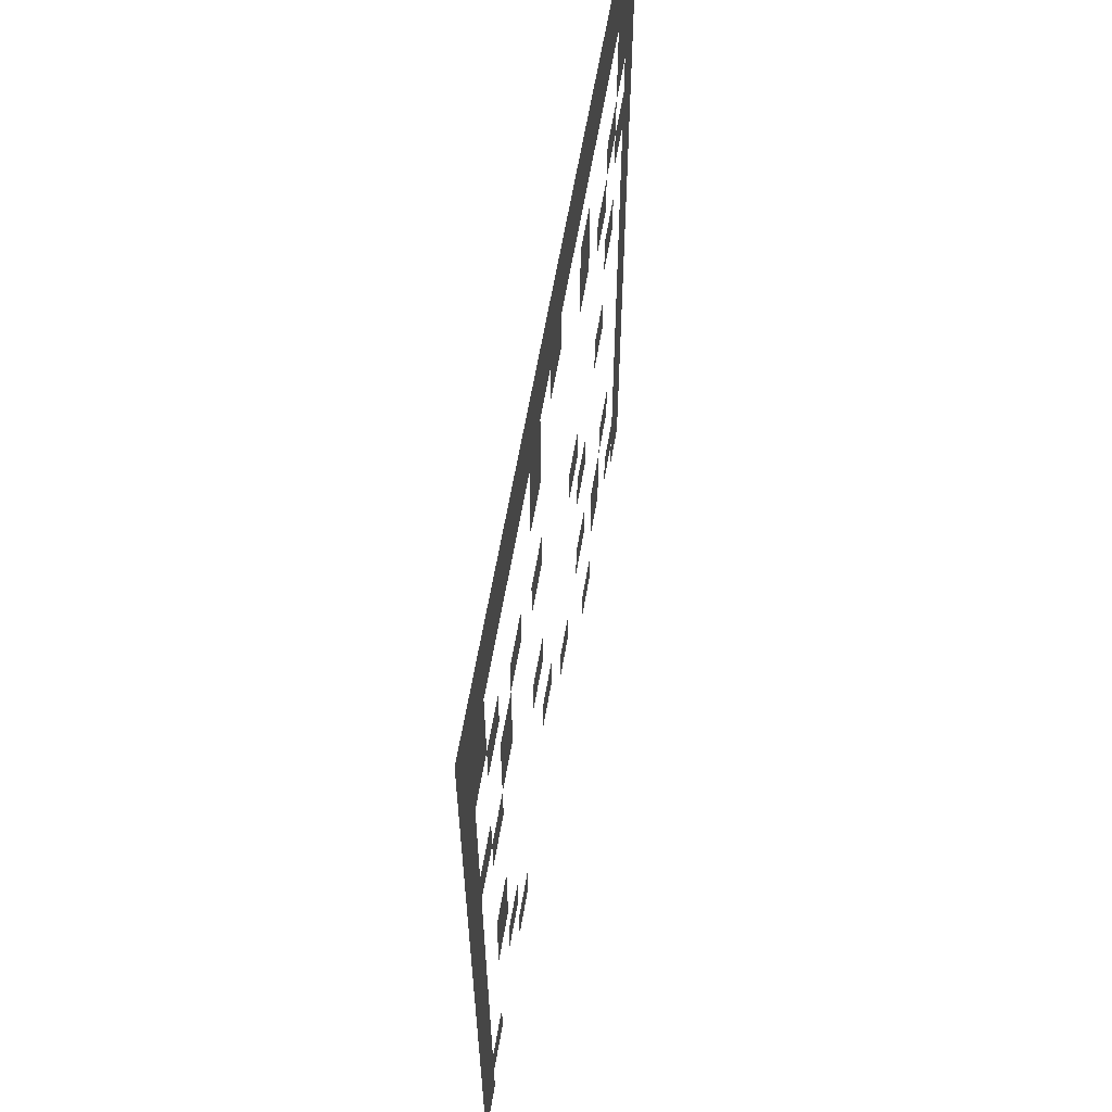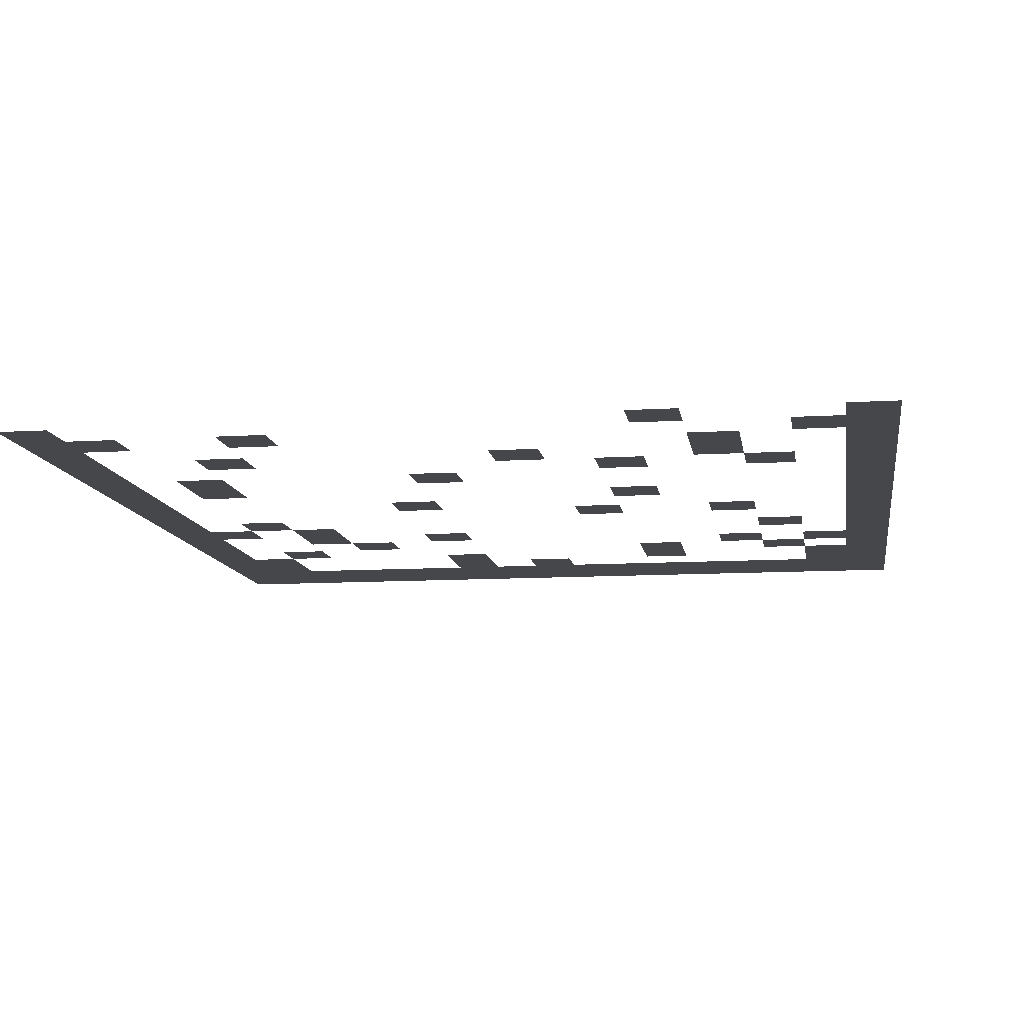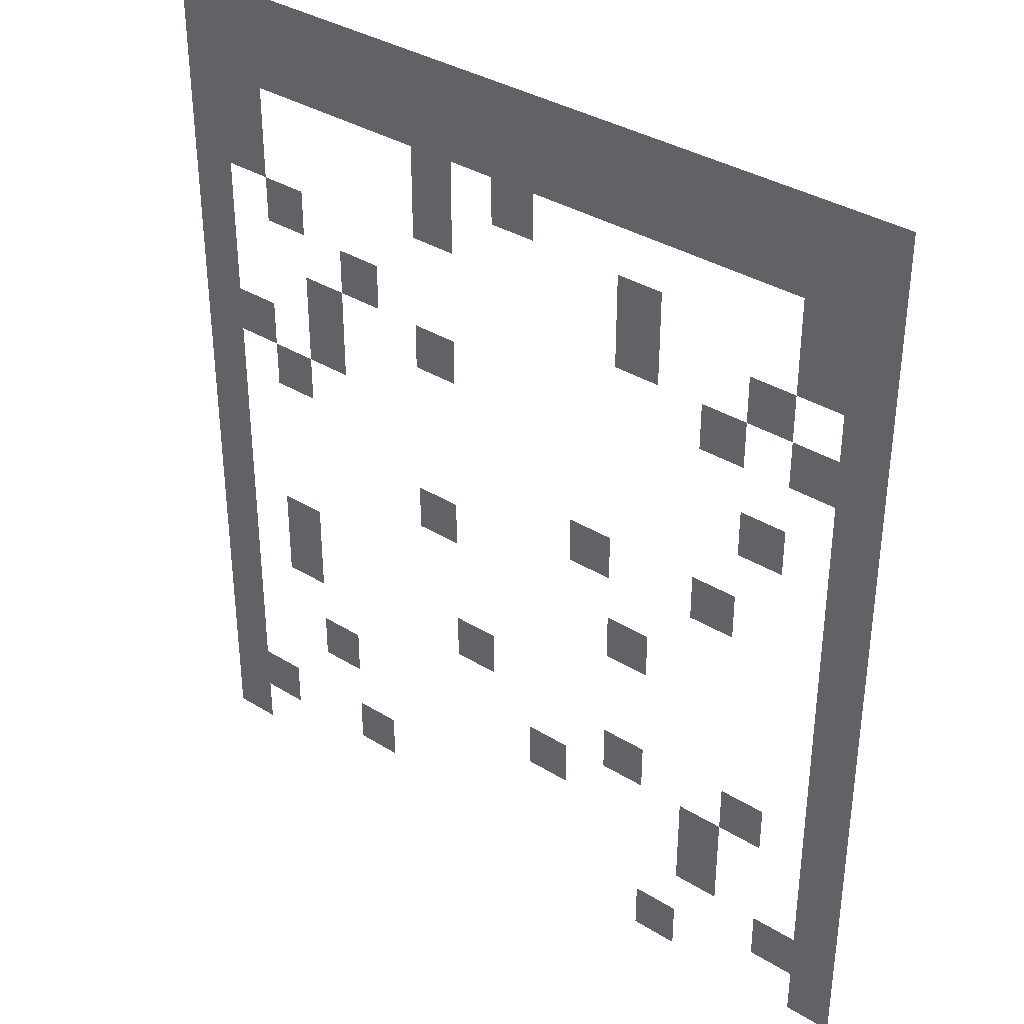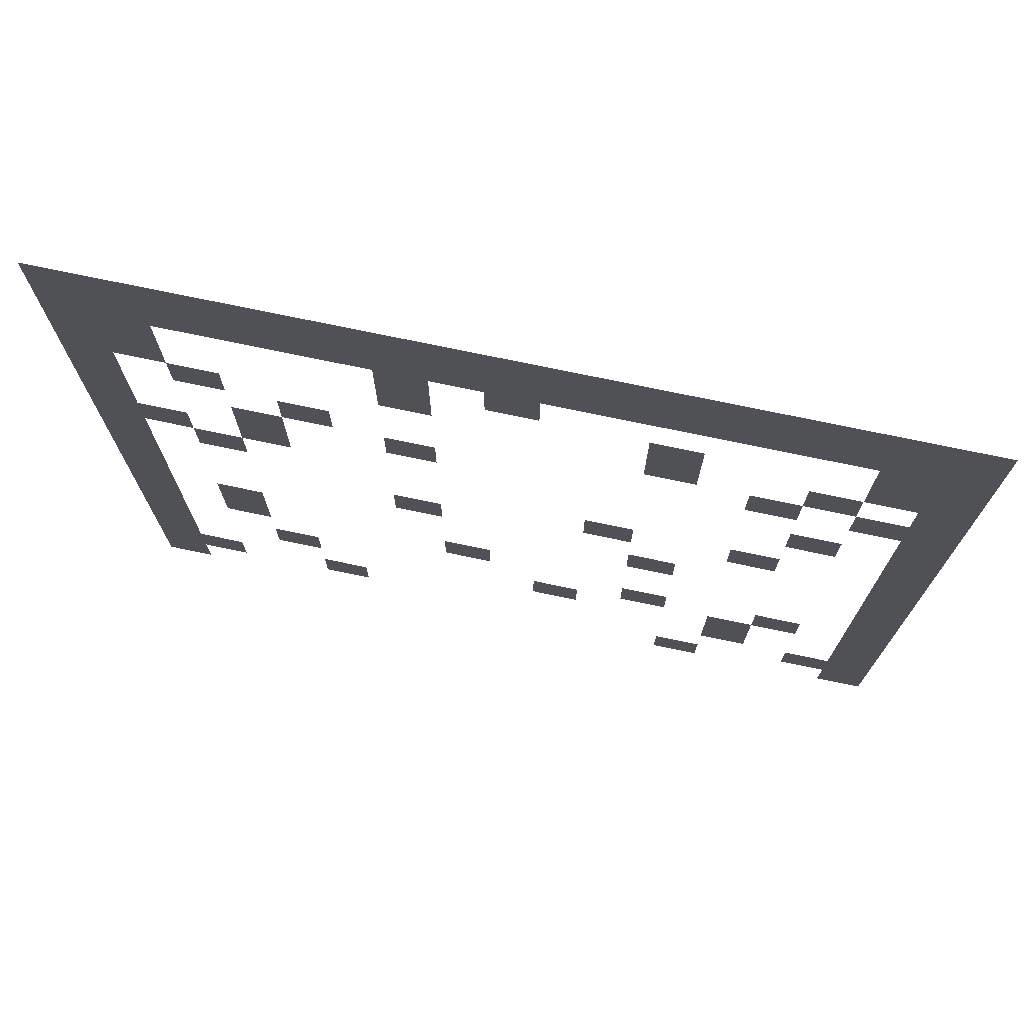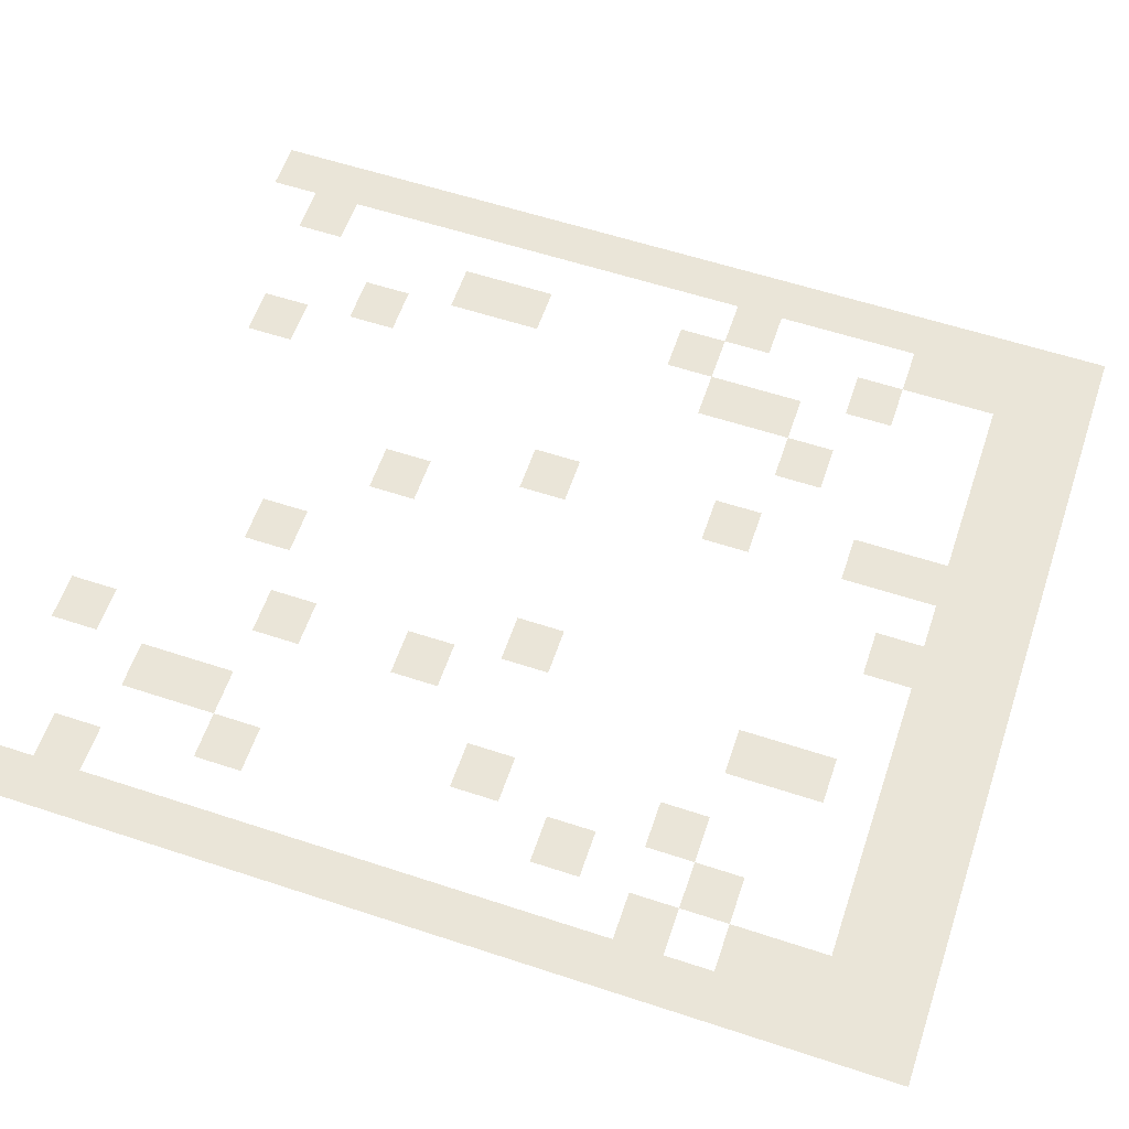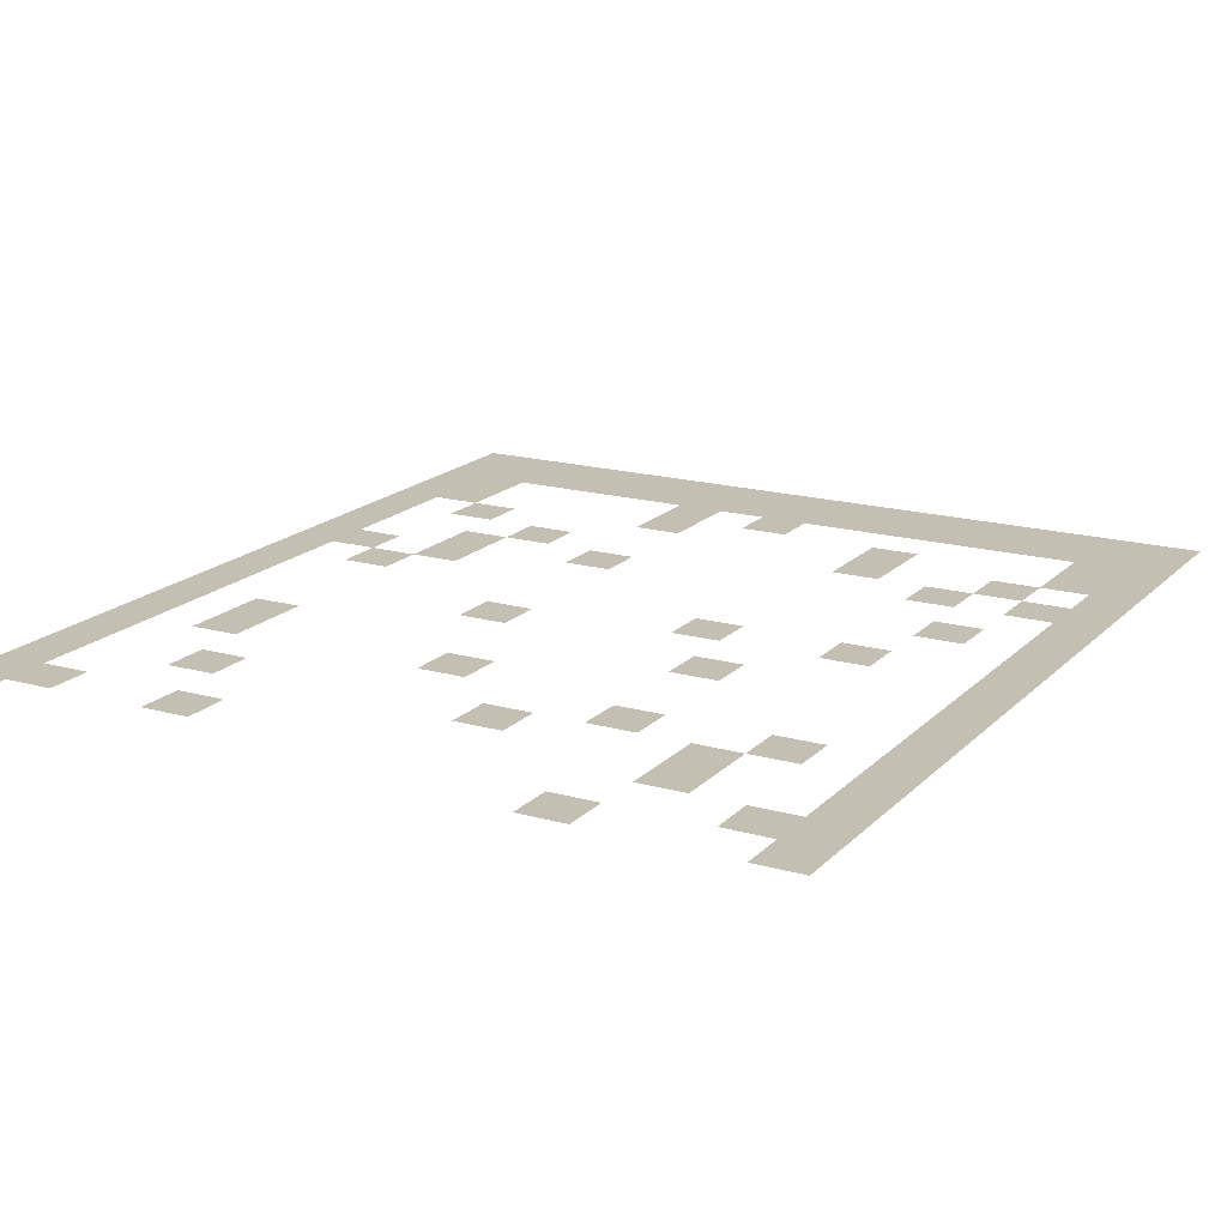
<metadata>
{"format":"obj","ext":"obj","renderer":"f3d","projection":"perspective","resolution":1024,"background":"white","views":[{"elev":62.2,"azim":-80.3,"up":"+Y"},{"elev":-10.8,"azim":8.6,"up":"+Z"},{"elev":35.8,"azim":39.1,"up":"+Y"},{"elev":74.6,"azim":11.8,"up":"+Y"},{"elev":59.2,"azim":108.7,"up":"+Z"},{"elev":17.7,"azim":29.0,"up":"+Z"}]}
</metadata>
<code>
v -256 -304 0
v -272 -304 0
v -272 -288 0
v -256 -288 0
v -64 -304 0
v -80 -304 0
v -80 -288 0
v -64 -288 0
v 0 -304 0
v -16 -304 0
v -16 -288 0
v 0 -288 0
v -256 -288 0
v -272 -288 0
v -272 -272 0
v -256 -272 0
v -240 -288 0
v -256 -288 0
v -256 -272 0
v -240 -272 0
v -192 -288 0
v -208 -288 0
v -208 -272 0
v -192 -272 0
v -16 -288 0
v -32 -288 0
v -32 -272 0
v -16 -272 0
v 0 -288 0
v -16 -288 0
v -16 -272 0
v 0 -272 0
v -256 -272 0
v -272 -272 0
v -272 -256 0
v -256 -256 0
v -48 -272 0
v -64 -272 0
v -64 -256 0
v -48 -256 0
v 0 -272 0
v -16 -272 0
v -16 -256 0
v 0 -256 0
v -256 -256 0
v -272 -256 0
v -272 -240 0
v -256 -240 0
v -208 -256 0
v -224 -256 0
v -224 -240 0
v -208 -240 0
v -112 -256 0
v -128 -256 0
v -128 -240 0
v -112 -240 0
v -48 -256 0
v -64 -256 0
v -64 -240 0
v -48 -240 0
v 0 -256 0
v -16 -256 0
v -16 -240 0
v 0 -240 0
v -256 -240 0
v -272 -240 0
v -272 -224 0
v -256 -224 0
v -80 -240 0
v -96 -240 0
v -96 -224 0
v -80 -224 0
v -32 -240 0
v -48 -240 0
v -48 -224 0
v -32 -224 0
v 0 -240 0
v -16 -240 0
v -16 -224 0
v 0 -224 0
v -256 -224 0
v -272 -224 0
v -272 -208 0
v -256 -208 0
v -224 -224 0
v -240 -224 0
v -240 -208 0
v -224 -208 0
v -144 -224 0
v -160 -224 0
v -160 -208 0
v -144 -208 0
v 0 -224 0
v -16 -224 0
v -16 -208 0
v 0 -208 0
v -256 -208 0
v -272 -208 0
v -272 -192 0
v -256 -192 0
v -224 -208 0
v -240 -208 0
v -240 -192 0
v -224 -192 0
v 0 -208 0
v -16 -208 0
v -16 -192 0
v 0 -192 0
v -256 -192 0
v -272 -192 0
v -272 -176 0
v -256 -176 0
v -80 -192 0
v -96 -192 0
v -96 -176 0
v -80 -176 0
v 0 -192 0
v -16 -192 0
v -16 -176 0
v 0 -176 0
v -256 -176 0
v -272 -176 0
v -272 -160 0
v -256 -160 0
v -160 -176 0
v -176 -176 0
v -176 -160 0
v -160 -160 0
v 0 -176 0
v -16 -176 0
v -16 -160 0
v 0 -160 0
v -256 -160 0
v -272 -160 0
v -272 -144 0
v -256 -144 0
v -96 -160 0
v -112 -160 0
v -112 -144 0
v -96 -144 0
v -48 -160 0
v -64 -160 0
v -64 -144 0
v -48 -144 0
v 0 -160 0
v -16 -160 0
v -16 -144 0
v 0 -144 0
v -256 -144 0
v -272 -144 0
v -272 -128 0
v -256 -128 0
v -224 -144 0
v -240 -144 0
v -240 -128 0
v -224 -128 0
v 0 -144 0
v -16 -144 0
v -16 -128 0
v 0 -128 0
v -256 -128 0
v -272 -128 0
v -272 -112 0
v -256 -112 0
v -240 -128 0
v -256 -128 0
v -256 -112 0
v -240 -112 0
v -208 -128 0
v -224 -128 0
v -224 -112 0
v -208 -112 0
v -32 -128 0
v -48 -128 0
v -48 -112 0
v -32 -112 0
v 0 -128 0
v -16 -128 0
v -16 -112 0
v 0 -112 0
v -256 -112 0
v -272 -112 0
v -272 -96 0
v -256 -96 0
v -208 -112 0
v -224 -112 0
v -224 -96 0
v -208 -96 0
v -160 -112 0
v -176 -112 0
v -176 -96 0
v -160 -96 0
v 0 -112 0
v -16 -112 0
v -16 -96 0
v 0 -96 0
v -256 -96 0
v -272 -96 0
v -272 -80 0
v -256 -80 0
v -192 -96 0
v -208 -96 0
v -208 -80 0
v -192 -80 0
v -48 -96 0
v -64 -96 0
v -64 -80 0
v -48 -80 0
v -16 -96 0
v -32 -96 0
v -32 -80 0
v -16 -80 0
v 0 -96 0
v -16 -96 0
v -16 -80 0
v 0 -80 0
v -256 -80 0
v -272 -80 0
v -272 -64 0
v -256 -64 0
v -224 -80 0
v -240 -80 0
v -240 -64 0
v -224 -64 0
v -80 -80 0
v -96 -80 0
v -96 -64 0
v -80 -64 0
v -32 -80 0
v -48 -80 0
v -48 -64 0
v -32 -64 0
v 0 -80 0
v -16 -80 0
v -16 -64 0
v 0 -64 0
v -256 -64 0
v -272 -64 0
v -272 -48 0
v -256 -48 0
v -240 -64 0
v -256 -64 0
v -256 -48 0
v -240 -48 0
v -160 -64 0
v -176 -64 0
v -176 -48 0
v -160 -48 0
v -80 -64 0
v -96 -64 0
v -96 -48 0
v -80 -48 0
v -16 -64 0
v -32 -64 0
v -32 -48 0
v -16 -48 0
v 0 -64 0
v -16 -64 0
v -16 -48 0
v 0 -48 0
v -256 -48 0
v -272 -48 0
v -272 -32 0
v -256 -32 0
v -240 -48 0
v -256 -48 0
v -256 -32 0
v -240 -32 0
v -160 -48 0
v -176 -48 0
v -176 -32 0
v -160 -32 0
v -128 -48 0
v -144 -48 0
v -144 -32 0
v -128 -32 0
v -16 -48 0
v -32 -48 0
v -32 -32 0
v -16 -32 0
v 0 -48 0
v -16 -48 0
v -16 -32 0
v 0 -32 0
v -256 -32 0
v -272 -32 0
v -272 -16 0
v -256 -16 0
v -240 -32 0
v -256 -32 0
v -256 -16 0
v -240 -16 0
v -224 -32 0
v -240 -32 0
v -240 -16 0
v -224 -16 0
v -208 -32 0
v -224 -32 0
v -224 -16 0
v -208 -16 0
v -192 -32 0
v -208 -32 0
v -208 -16 0
v -192 -16 0
v -176 -32 0
v -192 -32 0
v -192 -16 0
v -176 -16 0
v -160 -32 0
v -176 -32 0
v -176 -16 0
v -160 -16 0
v -144 -32 0
v -160 -32 0
v -160 -16 0
v -144 -16 0
v -128 -32 0
v -144 -32 0
v -144 -16 0
v -128 -16 0
v -112 -32 0
v -128 -32 0
v -128 -16 0
v -112 -16 0
v -96 -32 0
v -112 -32 0
v -112 -16 0
v -96 -16 0
v -80 -32 0
v -96 -32 0
v -96 -16 0
v -80 -16 0
v -64 -32 0
v -80 -32 0
v -80 -16 0
v -64 -16 0
v -48 -32 0
v -64 -32 0
v -64 -16 0
v -48 -16 0
v -32 -32 0
v -48 -32 0
v -48 -16 0
v -32 -16 0
v -16 -32 0
v -32 -32 0
v -32 -16 0
v -16 -16 0
v 0 -32 0
v -16 -32 0
v -16 -16 0
v 0 -16 0
v -256 -16 0
v -272 -16 0
v -272 0 0
v -256 0 0
v -240 -16 0
v -256 -16 0
v -256 0 0
v -240 0 0
v -224 -16 0
v -240 -16 0
v -240 0 0
v -224 0 0
v -208 -16 0
v -224 -16 0
v -224 0 0
v -208 0 0
v -192 -16 0
v -208 -16 0
v -208 0 0
v -192 0 0
v -176 -16 0
v -192 -16 0
v -192 0 0
v -176 0 0
v -160 -16 0
v -176 -16 0
v -176 0 0
v -160 0 0
v -144 -16 0
v -160 -16 0
v -160 0 0
v -144 0 0
v -128 -16 0
v -144 -16 0
v -144 0 0
v -128 0 0
v -112 -16 0
v -128 -16 0
v -128 0 0
v -112 0 0
v -96 -16 0
v -112 -16 0
v -112 0 0
v -96 0 0
v -80 -16 0
v -96 -16 0
v -96 0 0
v -80 0 0
v -64 -16 0
v -80 -16 0
v -80 0 0
v -64 0 0
v -48 -16 0
v -64 -16 0
v -64 0 0
v -48 0 0
v -32 -16 0
v -48 -16 0
v -48 0 0
v -32 0 0
v -16 -16 0
v -32 -16 0
v -32 0 0
v -16 0 0
v 0 -16 0
v -16 -16 0
v -16 0 0
v 0 0 0
g swamp_boss_mesh_0005
f 1 2 3 4
f 5 6 7 8
f 9 10 11 12
f 13 14 15 16
f 17 18 19 20
f 21 22 23 24
f 25 26 27 28
f 29 30 31 32
f 33 34 35 36
f 37 38 39 40
f 41 42 43 44
f 45 46 47 48
f 49 50 51 52
f 53 54 55 56
f 57 58 59 60
f 61 62 63 64
f 65 66 67 68
f 69 70 71 72
f 73 74 75 76
f 77 78 79 80
f 81 82 83 84
f 85 86 87 88
f 89 90 91 92
f 93 94 95 96
f 97 98 99 100
f 101 102 103 104
f 105 106 107 108
f 109 110 111 112
f 113 114 115 116
f 117 118 119 120
f 121 122 123 124
f 125 126 127 128
f 129 130 131 132
f 133 134 135 136
f 137 138 139 140
f 141 142 143 144
f 145 146 147 148
f 149 150 151 152
f 153 154 155 156
f 157 158 159 160
f 161 162 163 164
f 165 166 167 168
f 169 170 171 172
f 173 174 175 176
f 177 178 179 180
f 181 182 183 184
f 185 186 187 188
f 189 190 191 192
f 193 194 195 196
f 197 198 199 200
f 201 202 203 204
f 205 206 207 208
f 209 210 211 212
f 213 214 215 216
f 217 218 219 220
f 221 222 223 224
f 225 226 227 228
f 229 230 231 232
f 233 234 235 236
f 237 238 239 240
f 241 242 243 244
f 245 246 247 248
f 249 250 251 252
f 253 254 255 256
f 257 258 259 260
f 261 262 263 264
f 265 266 267 268
f 269 270 271 272
f 273 274 275 276
f 277 278 279 280
f 281 282 283 284
f 285 286 287 288
f 289 290 291 292
f 293 294 295 296
f 297 298 299 300
f 301 302 303 304
f 305 306 307 308
f 309 310 311 312
f 313 314 315 316
f 317 318 319 320
f 321 322 323 324
f 325 326 327 328
f 329 330 331 332
f 333 334 335 336
f 337 338 339 340
f 341 342 343 344
f 345 346 347 348
f 349 350 351 352
f 353 354 355 356
f 357 358 359 360
f 361 362 363 364
f 365 366 367 368
f 369 370 371 372
f 373 374 375 376
f 377 378 379 380
f 381 382 383 384
f 385 386 387 388
f 389 390 391 392
f 393 394 395 396
f 397 398 399 400
f 401 402 403 404
f 405 406 407 408
f 409 410 411 412
f 413 414 415 416
f 417 418 419 420

</code>
